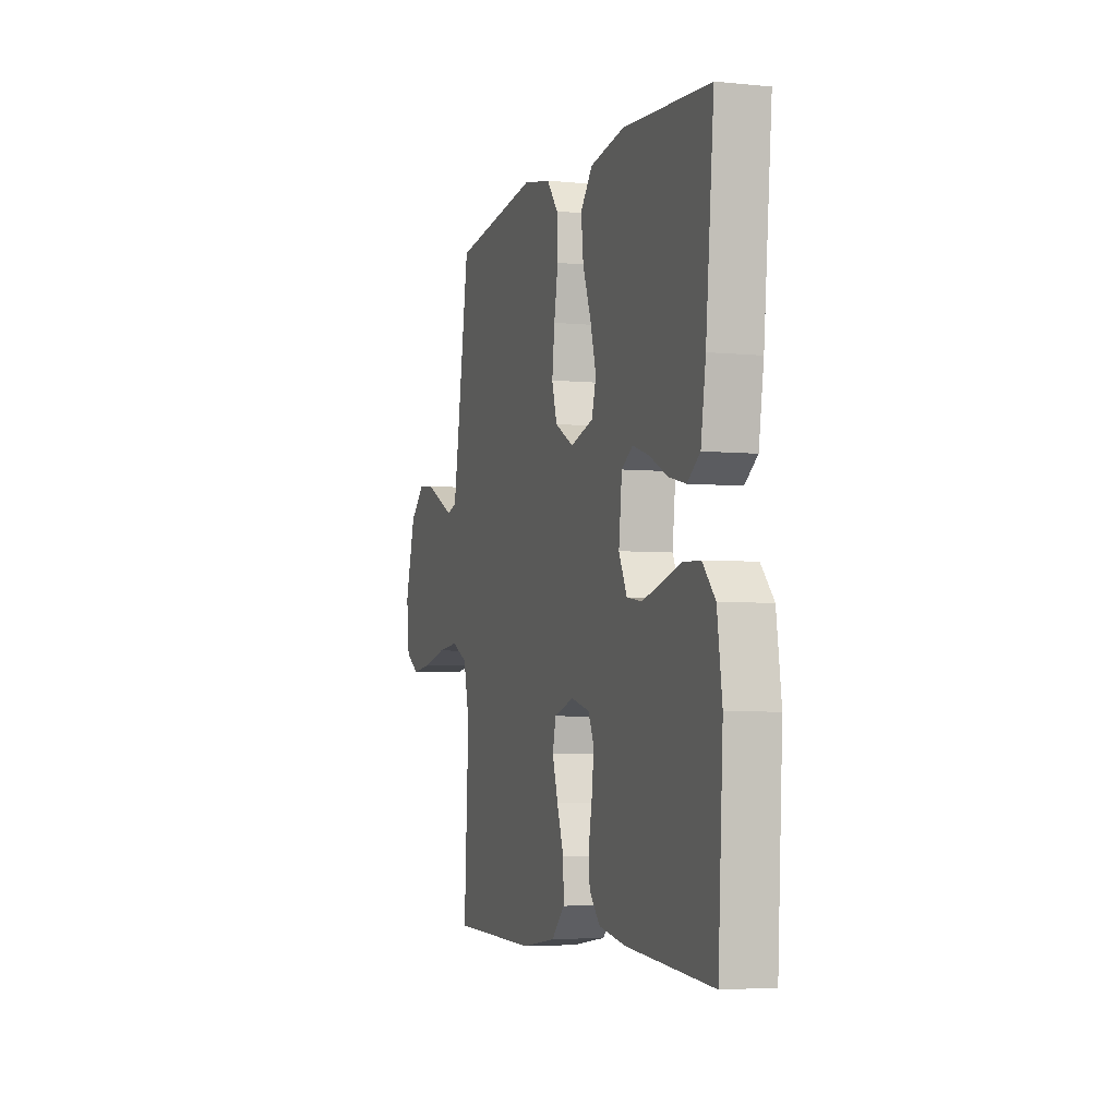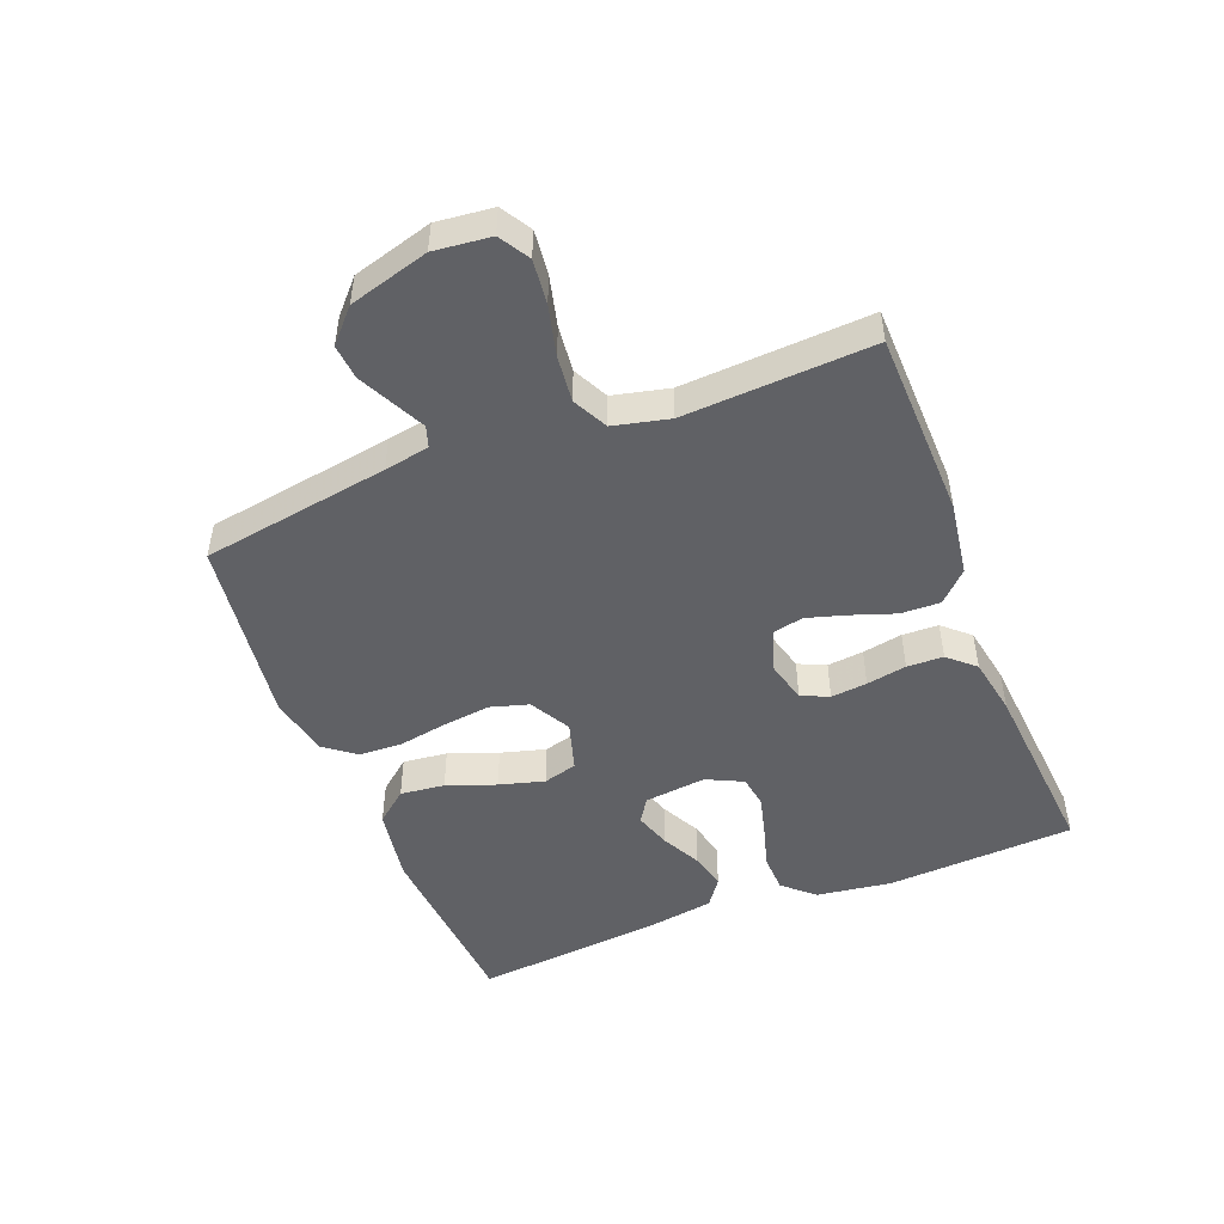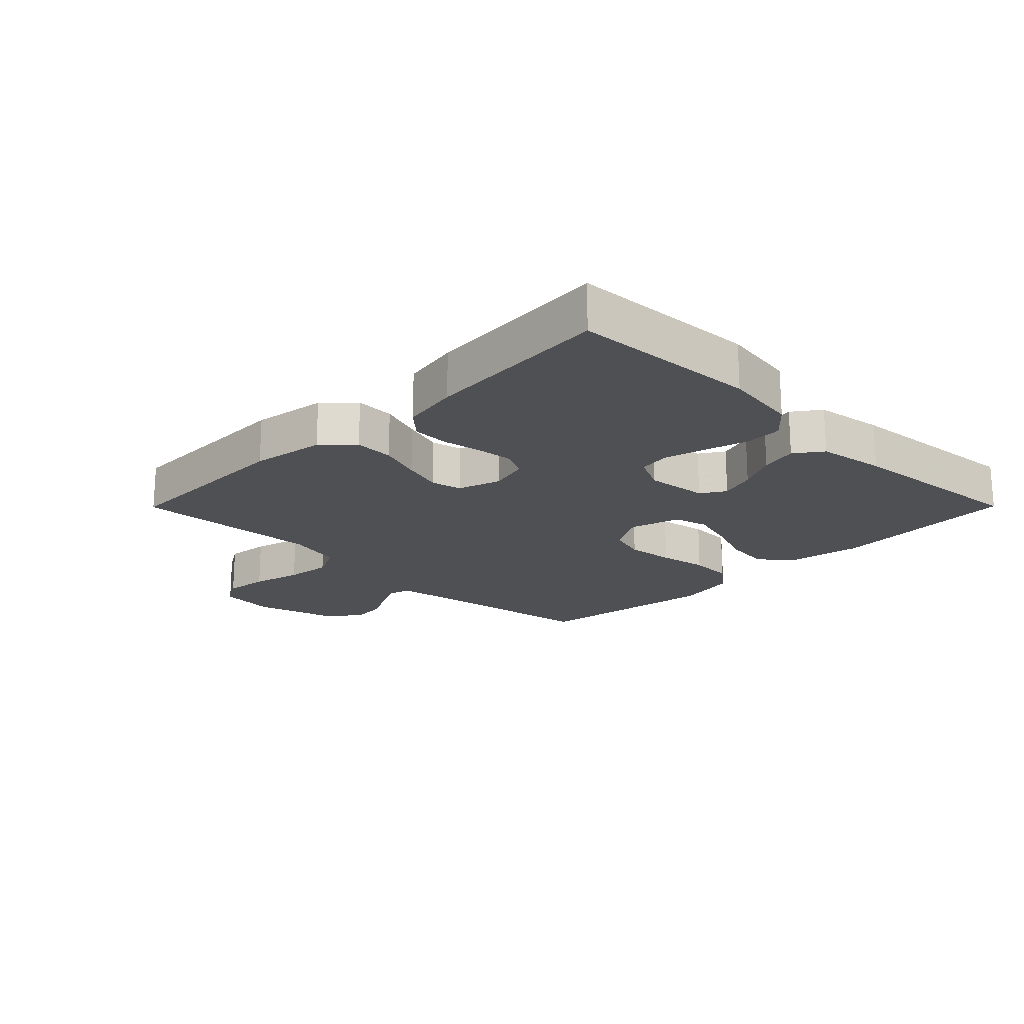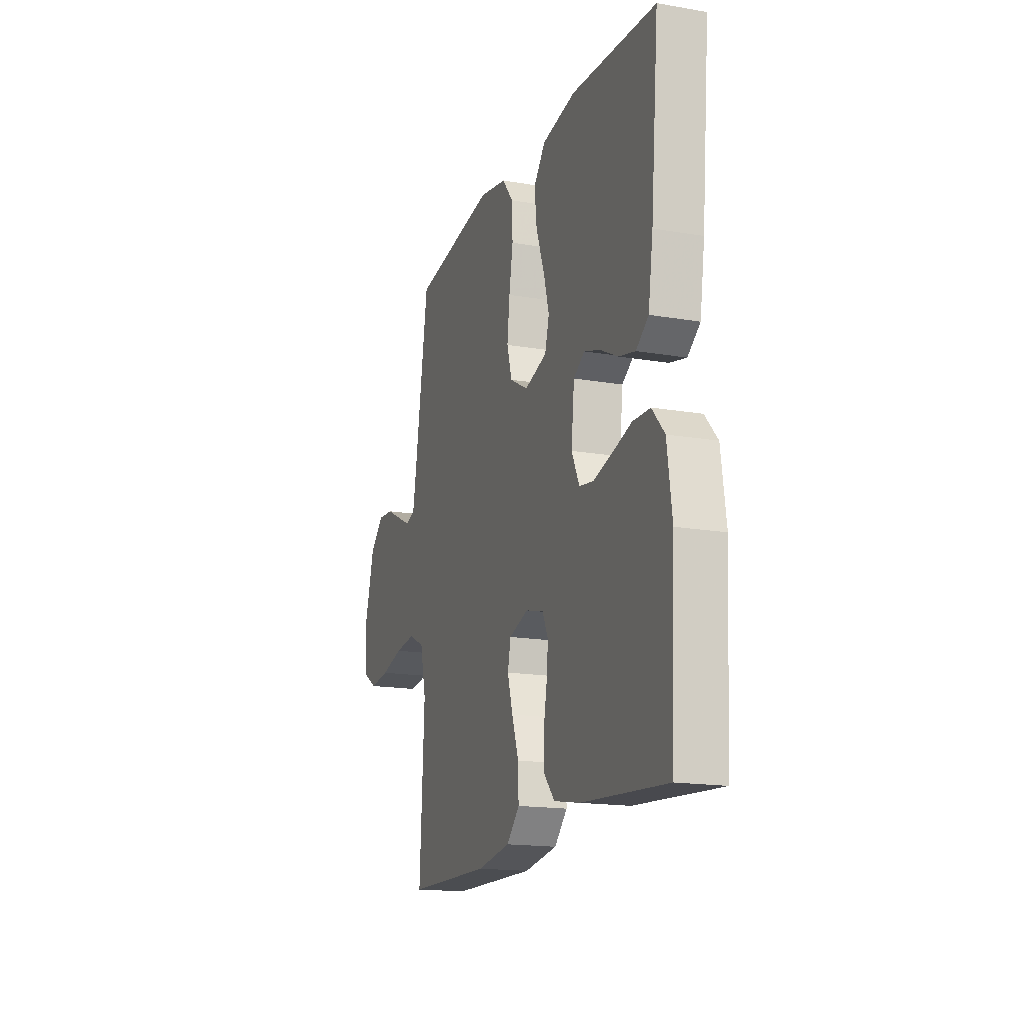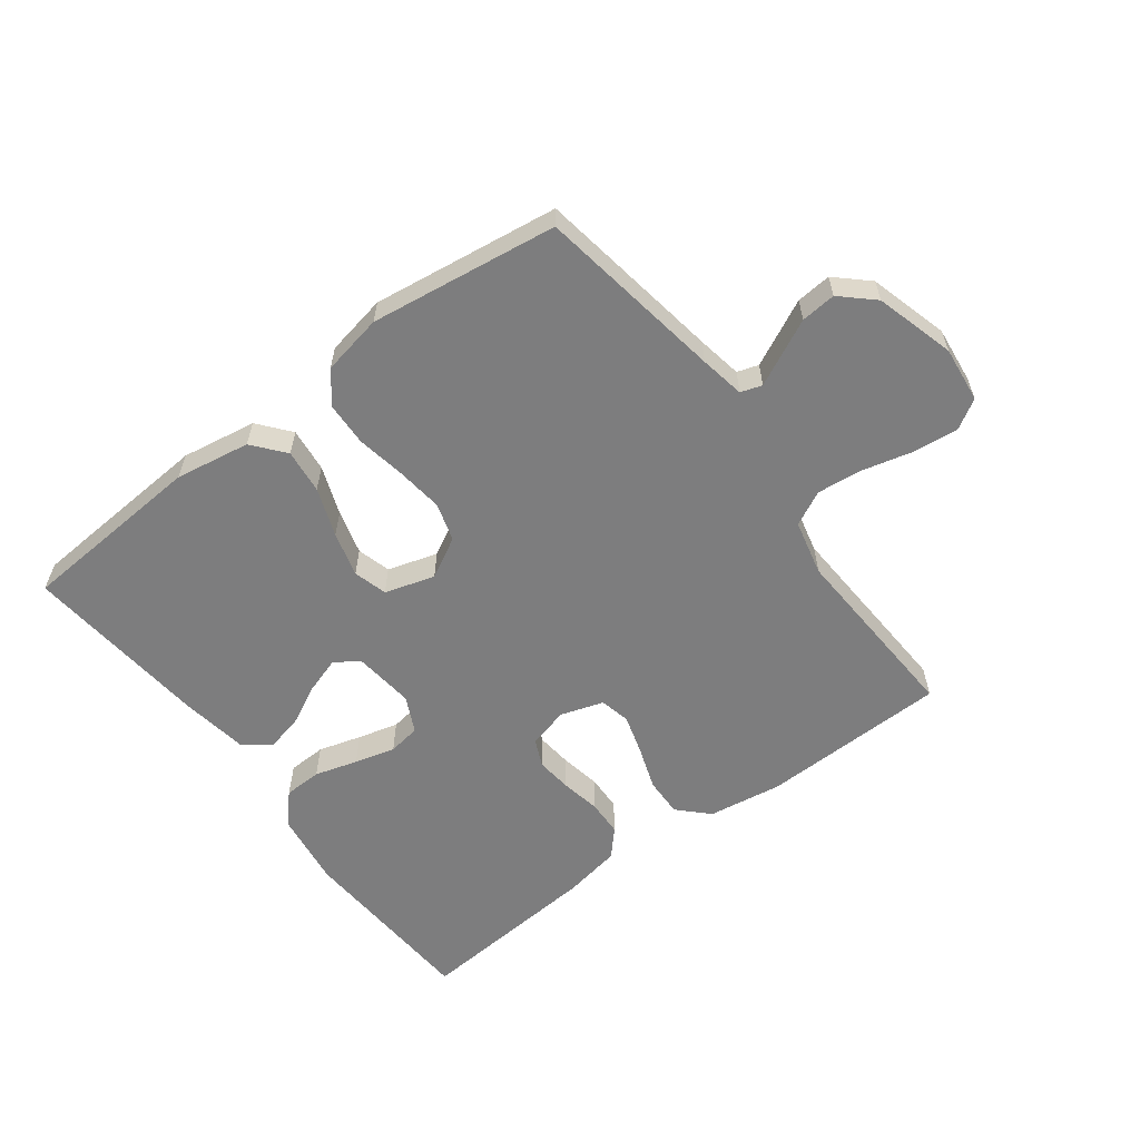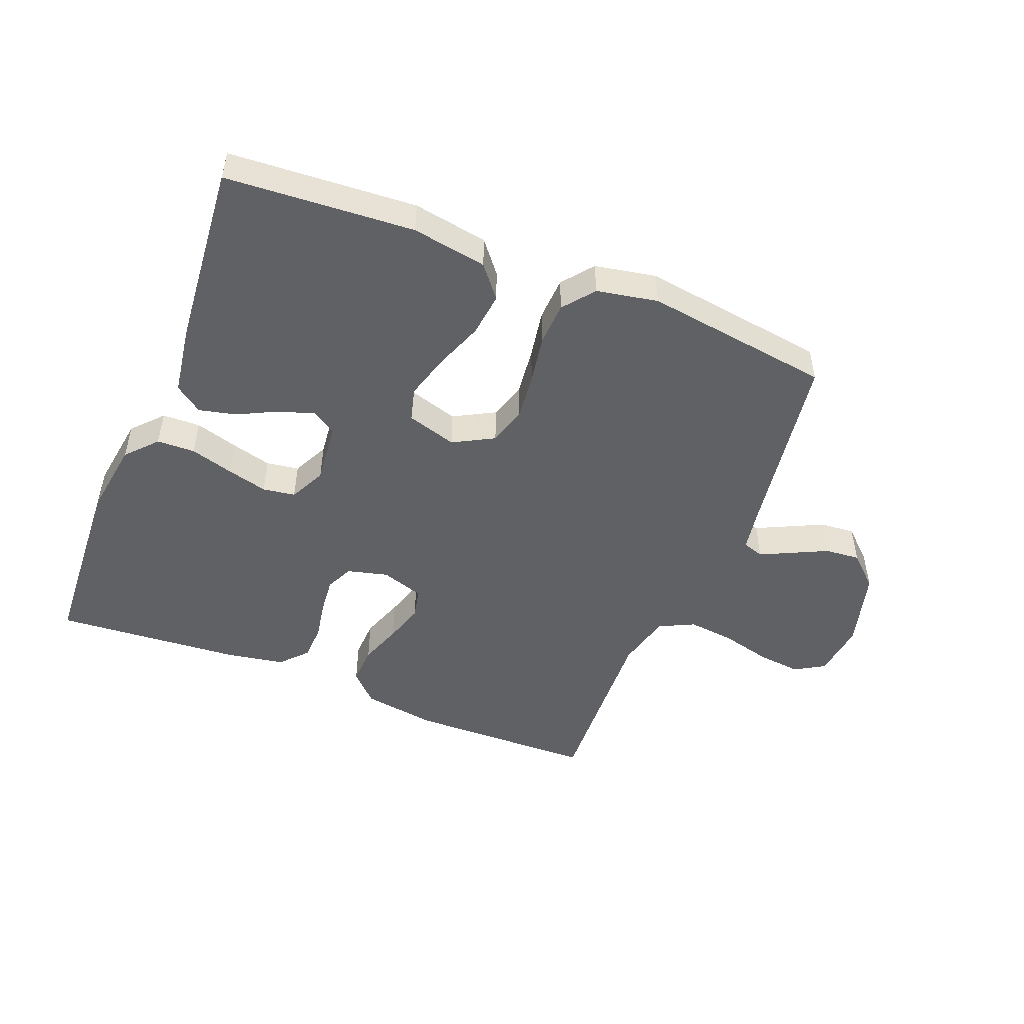
<metadata>
{"format":"obj","ext":"obj","renderer":"f3d","projection":"perspective","resolution":1024,"background":"white","views":[{"elev":-4.4,"azim":-108.1,"up":"+Z"},{"elev":-48.6,"azim":111.5,"up":"+Y"},{"elev":-19.2,"azim":-134.8,"up":"+Y"},{"elev":-16.9,"azim":-109.1,"up":"+Z"},{"elev":-59.1,"azim":36.9,"up":"+Y"},{"elev":-48.8,"azim":-22.0,"up":"+Y"}]}
</metadata>
<code>
v 0.5 0.07 0.5
v 0.548 0.07 0.2
v 0.561 0.07 0.128
v 0.595 0.07 0.117
v 0.644 0.07 0.141
v 0.701 0.07 0.169
v 0.757 0.07 0.174
v 0.808 0.07 0.127
v 0.844 0.07 0
v 0.834 0.07 -0.09
v 0.786 0.07 -0.119
v 0.715 0.07 -0.111
v 0.635 0.07 -0.091
v 0.561 0.07 -0.083
v 0.505 0.07 -0.111
v 0.484 0.07 -0.2
v 0.5 0.07 -0.5
v 0.2 0.07 -0.507
v 0.081 0.07 -0.489
v 0.035 0.07 -0.443
v 0.037 0.07 -0.38
v 0.061 0.07 -0.311
v 0.08 0.07 -0.247
v 0.069 0.07 -0.198
v 0 0.07 -0.176
v -0.065 0.07 -0.193
v -0.085 0.07 -0.237
v -0.079 0.07 -0.295
v -0.067 0.07 -0.359
v -0.069 0.07 -0.417
v -0.107 0.07 -0.459
v -0.2 0.07 -0.476
v -0.5 0.07 -0.5
v -0.517 0.07 -0.2
v -0.5 0.07 -0.08
v -0.456 0.07 -0.031
v -0.395 0.07 -0.029
v -0.326 0.07 -0.049
v -0.261 0.07 -0.066
v -0.209 0.07 -0.058
v -0.181 0.07 0
v -0.192 0.07 0.099
v -0.231 0.07 0.124
v -0.289 0.07 0.105
v -0.352 0.07 0.073
v -0.411 0.07 0.059
v -0.455 0.07 0.091
v -0.472 0.07 0.2
v -0.5 0.07 0.5
v -0.2 0.07 0.521
v -0.08 0.07 0.501
v -0.038 0.07 0.45
v -0.046 0.07 0.379
v -0.075 0.07 0.301
v -0.095 0.07 0.229
v -0.08 0.07 0.175
v 0 0.07 0.151
v 0.065 0.07 0.187
v 0.083 0.07 0.248
v 0.074 0.07 0.324
v 0.06 0.07 0.402
v 0.063 0.07 0.472
v 0.102 0.07 0.522
v 0.2 0.07 0.541
v 0.5 0 0.5
v 0.548 0 0.2
v 0.561 0 0.128
v 0.595 0 0.117
v 0.644 0 0.141
v 0.701 0 0.169
v 0.757 0 0.174
v 0.808 0 0.127
v 0.844 0 0
v 0.834 0 -0.09
v 0.786 0 -0.119
v 0.715 0 -0.111
v 0.635 0 -0.091
v 0.561 0 -0.083
v 0.505 0 -0.111
v 0.484 0 -0.2
v 0.5 0 -0.5
v 0.2 0 -0.507
v 0.081 0 -0.489
v 0.035 0 -0.443
v 0.037 0 -0.38
v 0.061 0 -0.311
v 0.08 0 -0.247
v 0.069 0 -0.198
v 0 0 -0.176
v -0.065 0 -0.193
v -0.085 0 -0.237
v -0.079 0 -0.295
v -0.067 0 -0.359
v -0.069 0 -0.417
v -0.107 0 -0.459
v -0.2 0 -0.476
v -0.5 0 -0.5
v -0.517 0 -0.2
v -0.5 0 -0.08
v -0.456 0 -0.031
v -0.395 0 -0.029
v -0.326 0 -0.049
v -0.261 0 -0.066
v -0.209 0 -0.058
v -0.181 0 0
v -0.192 0 0.099
v -0.231 0 0.124
v -0.289 0 0.105
v -0.352 0 0.073
v -0.411 0 0.059
v -0.455 0 0.091
v -0.472 0 0.2
v -0.5 0 0.5
v -0.2 0 0.521
v -0.08 0 0.501
v -0.038 0 0.45
v -0.046 0 0.379
v -0.075 0 0.301
v -0.095 0 0.229
v -0.08 0 0.175
v 0 0 0.151
v 0.065 0 0.187
v 0.083 0 0.248
v 0.074 0 0.324
v 0.06 0 0.402
v 0.063 0 0.472
v 0.102 0 0.522
v 0.2 0 0.541
f 63 64 1 2
f 60 61 62 63
f 59 60 63 2
f 58 59 2 3
f 57 58 3 4
f 51 52 53 54
f 51 54 55
f 50 51 55
f 49 50 55 56
f 47 48 49 56
f 44 45 46 47
f 43 44 47 56
f 35 36 37 38
f 35 38 39
f 34 35 39
f 33 34 39 40
f 31 32 33 40
f 28 29 30 31
f 27 28 31 40
f 19 20 21 22
f 19 22 23
f 16 17 18 19
f 15 16 19 23
f 14 15 23 24
f 10 11 12 13
f 10 13 14
f 9 10 14
f 5 6 7 8
f 4 5 8 9
f 57 4 9 14
f 42 43 56 57
f 41 42 57 14
f 26 27 40 41
f 25 26 41
f 14 24 25 41
f 66 65 128 127
f 127 126 125 124
f 66 127 124 123
f 67 66 123 122
f 68 67 122 121
f 118 117 116 115
f 119 118 115
f 119 115 114
f 120 119 114 113
f 120 113 112 111
f 111 110 109 108
f 120 111 108 107
f 102 101 100 99
f 103 102 99
f 103 99 98
f 104 103 98 97
f 104 97 96 95
f 95 94 93 92
f 104 95 92 91
f 86 85 84 83
f 87 86 83
f 83 82 81 80
f 87 83 80 79
f 88 87 79 78
f 77 76 75 74
f 78 77 74
f 78 74 73
f 72 71 70 69
f 73 72 69 68
f 78 73 68 121
f 121 120 107 106
f 78 121 106 105
f 105 104 91 90
f 105 90 89
f 105 89 88 78
f 1 65 66 2
f 2 66 67 3
f 3 67 68 4
f 4 68 69 5
f 5 69 70 6
f 6 70 71 7
f 7 71 72 8
f 8 72 73 9
f 9 73 74 10
f 10 74 75 11
f 11 75 76 12
f 12 76 77 13
f 13 77 78 14
f 14 78 79 15
f 15 79 80 16
f 16 80 81 17
f 17 81 82 18
f 18 82 83 19
f 19 83 84 20
f 20 84 85 21
f 21 85 86 22
f 22 86 87 23
f 23 87 88 24
f 24 88 89 25
f 25 89 90 26
f 26 90 91 27
f 27 91 92 28
f 28 92 93 29
f 29 93 94 30
f 30 94 95 31
f 31 95 96 32
f 32 96 97 33
f 33 97 98 34
f 34 98 99 35
f 35 99 100 36
f 36 100 101 37
f 37 101 102 38
f 38 102 103 39
f 39 103 104 40
f 40 104 105 41
f 41 105 106 42
f 42 106 107 43
f 43 107 108 44
f 44 108 109 45
f 45 109 110 46
f 46 110 111 47
f 47 111 112 48
f 48 112 113 49
f 49 113 114 50
f 50 114 115 51
f 51 115 116 52
f 52 116 117 53
f 53 117 118 54
f 54 118 119 55
f 55 119 120 56
f 56 120 121 57
f 57 121 122 58
f 58 122 123 59
f 59 123 124 60
f 60 124 125 61
f 61 125 126 62
f 62 126 127 63
f 63 127 128 64
f 64 128 65 1

</code>
